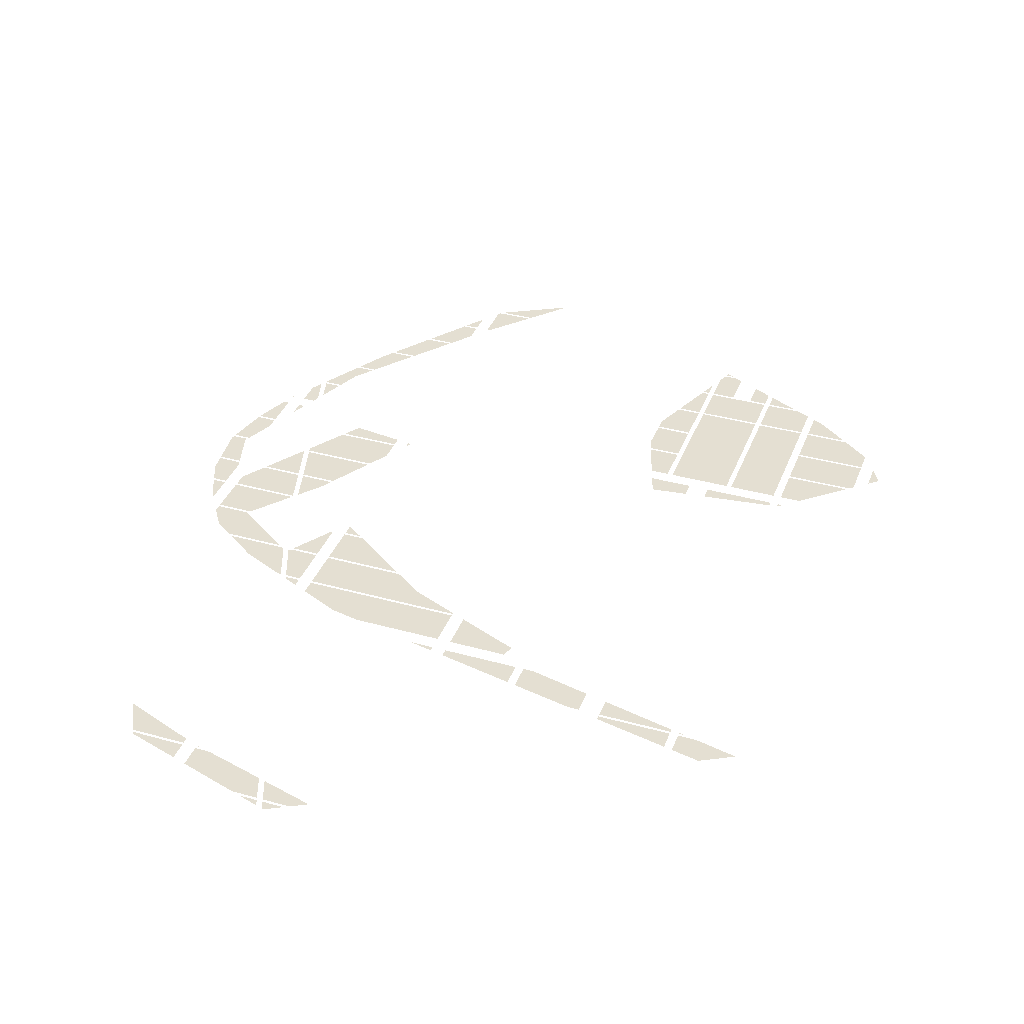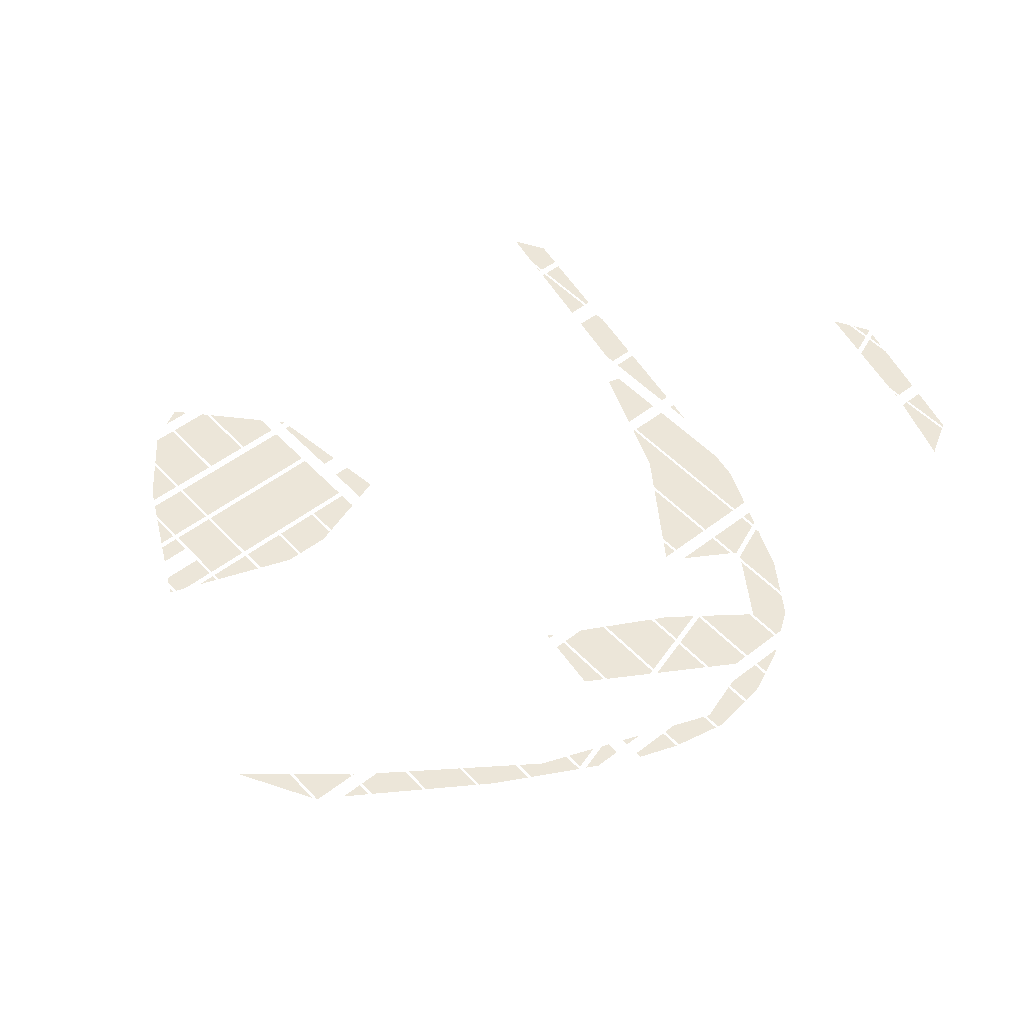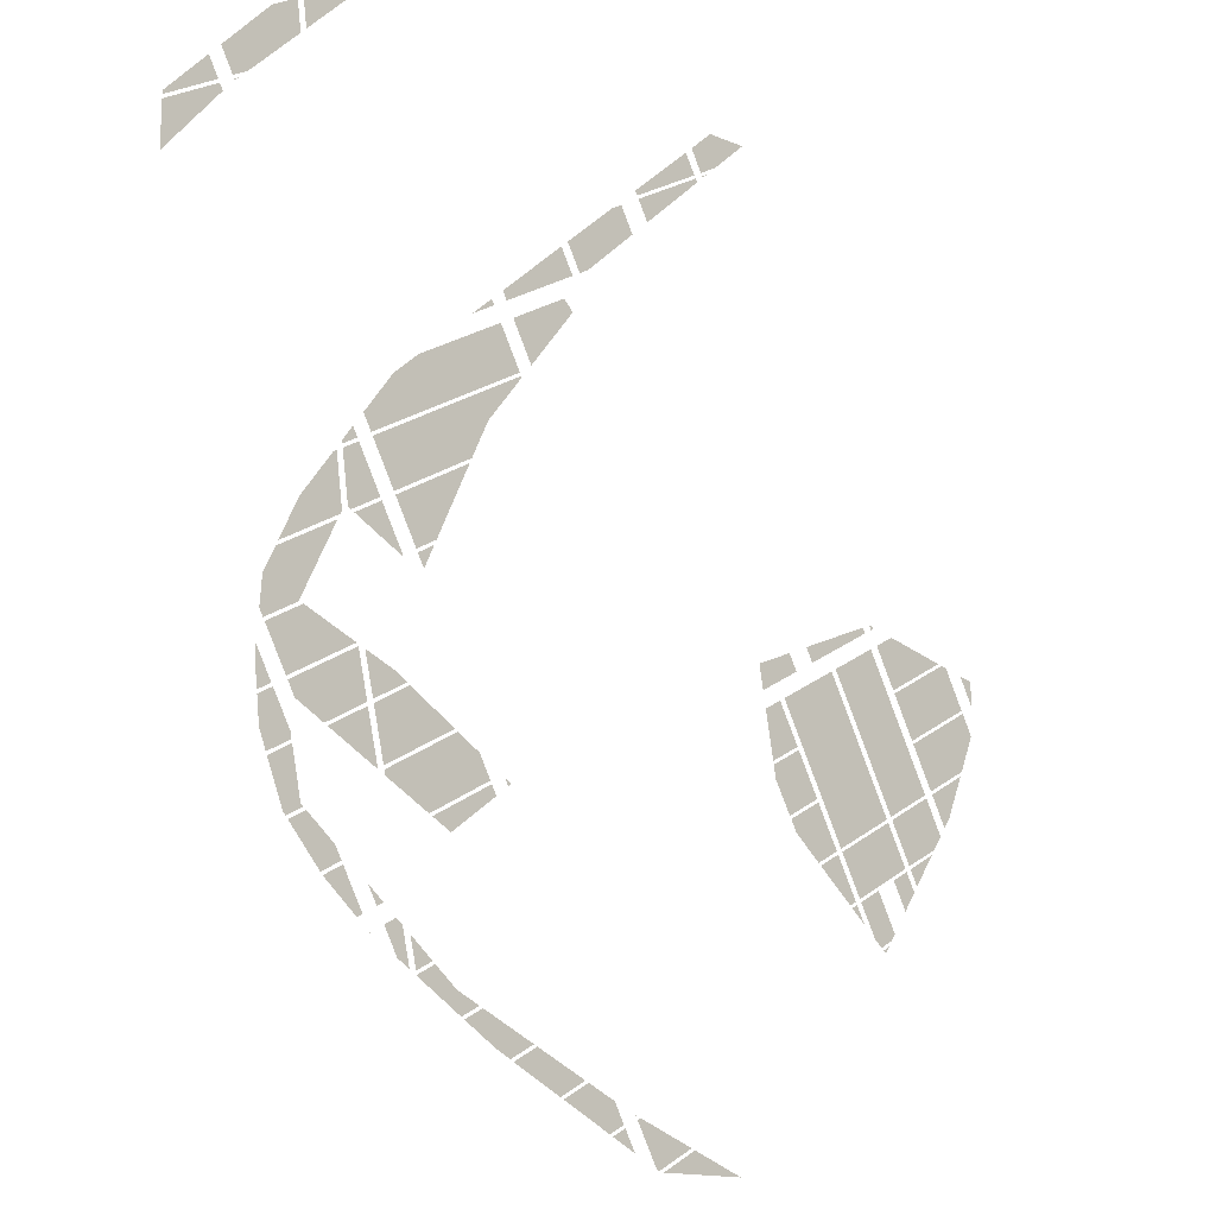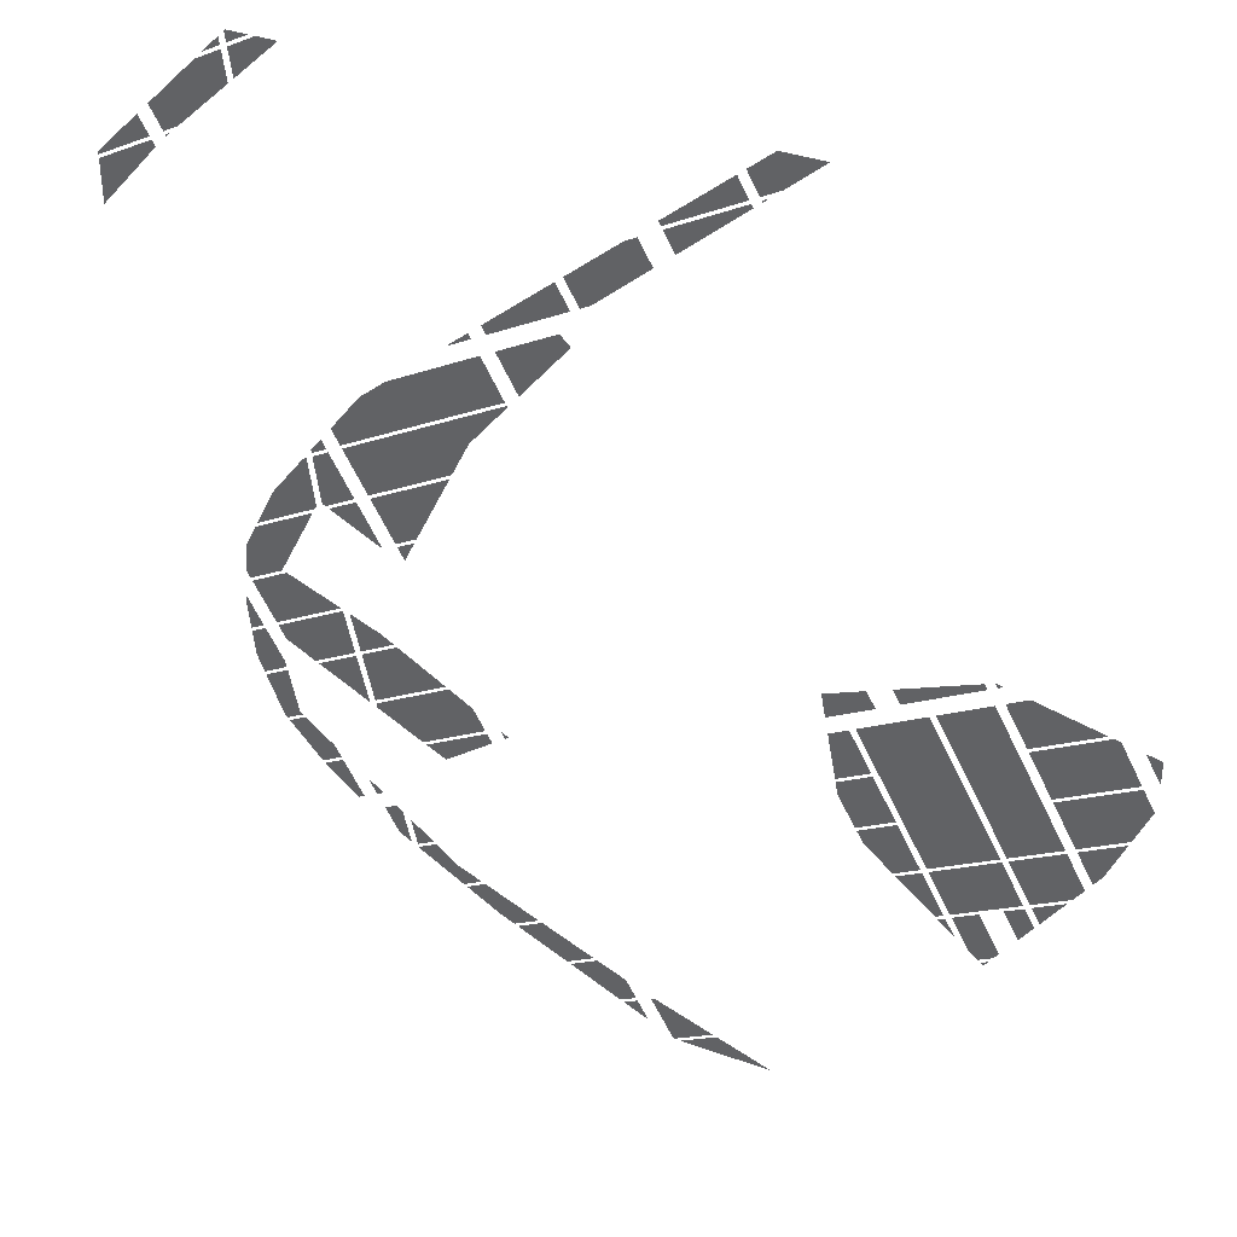
<metadata>
{"format":"obj","ext":"obj","renderer":"f3d","projection":"perspective","resolution":1024,"background":"white","views":[{"elev":36.9,"azim":-9.0,"up":"+Y"},{"elev":49.4,"azim":-159.6,"up":"+Y"},{"elev":-14.3,"azim":-42.7,"up":"+Z"},{"elev":37.4,"azim":24.7,"up":"+Z"}]}
</metadata>
<code>
v -75.69 0 509.3
v -53.31 0 468.6
v -37.18 0 477.5
v 7.171 0 580.7
v -75.69 0 509.3
v -37.18 0 477.5
v 25.53 0 590.8
v 7.171 0 580.7
v 46.81 0 552.2
v -37.18 0 477.5
v 46.81 0 552.2
v 7.171 0 580.7
f 1 2 3
f 4 5 6
f 7 8 9
f 10 11 12
v 30.8 0 -695.9
v 8.746 0 -708
v 48.22 0 -727.5
f 13 14 15
v -207.8 0 383.6
v -212.2 0 391.6
v -245.5 0 362.8
f 16 17 18
v 185.8 0 679
v 187 0 676.8
v 195.7 0 684.5
f 19 20 21
v -442.5 0 -401
v -473.5 0 -418.1
v -473.3 0 -418.3
v -442.5 0 -401
v -473.3 0 -418.3
v -410.5 0 -459
v -419.4 0 -464
v -410.5 0 -459
v -473.3 0 -418.3
f 22 23 24
f 25 26 27
f 28 29 30
v -243.2 0 -304.6
v -233.5 0 -312.5
v -195.8 0 -284.2
v -199.8 0 -277
v -286.7 0 -332.3
v -271.1 0 -340.8
v -233.5 0 -312.5
v -243.2 0 -304.6
v -253 0 -296.7
v -243.2 0 -304.6
v -199.8 0 -277
v -203.8 0 -269.7
v -302.2 0 -323.8
v -286.7 0 -332.3
v -243.2 0 -304.6
v -253 0 -296.7
f 31 32 33 34
f 35 36 37 38
f 39 40 41 42
f 43 44 45 46
v -178.8 0 -263.3
v -176 0 -261.2
v -181.9 0 -257.6
v -175.6 0 -269.1
v -170 0 -264.9
v -178.8 0 -263.3
v -176 0 -261.2
v -178.8 0 -263.3
v -170 0 -264.9
f 47 48 49
f 50 51 52
f 53 54 55
v 295.4 0 -49.67
v 291.9 0 -30.82
v 353.8 0 -5.528
v 360.7 0 -18.12
v 298.9 0 -68.52
v 295.4 0 -49.67
v 360.7 0 -18.12
v 367.6 0 -30.7
f 56 57 58 59
f 60 61 62 63
v 526.1 0 60.85
v 530.1 0 63.01
v 535.6 0 61.76
v 527.9 0 57.52
v 524.3 0 64.17
v 524.5 0 64.27
v 530.1 0 63.01
v 526.1 0 60.85
f 64 65 66 67
f 68 69 70 71
v -192.8 0 408.2
v -185.9 0 395.6
v -66.45 0 461.4
v -87.3 0 499.3
f 72 73 74 75
v 512.5 0 54.37
v 514.8 0 50.29
v 400.9 0 -12.38
v 395.1 0 -1.715
v 510.3 0 58.45
v 512.5 0 54.37
v 395.1 0 -1.715
v 389.2 0 8.948
f 76 77 78 79
f 80 81 82 83
v 172.7 0 671.8
v 58.82 0 609.1
v 75.94 0 578
v 175.5 0 666.6
f 84 85 86 87
v -390.6 0 -431
v -383.4 0 -444.1
v -378.1 0 -441.2
v -403.1 0 -420.7
v -388.6 0 -447
v -390.6 0 -431
v -383.4 0 -444.1
v -390.6 0 -431
v -388.6 0 -447
f 88 89 90
f 91 92 93
f 94 95 96
v -294.4 0 -527.8
v -305.6 0 -520.9
v -309.7 0 -527.4
v -298.5 0 -534.3
v -309.7 0 -527.4
v -323.3 0 -526.4
v -322.7 0 -528.1
v -293.9 0 -510.3
v -305.6 0 -520.9
v -294.4 0 -527.8
v -323.3 0 -526.4
v -305.6 0 -520.9
v -293.9 0 -510.3
v -323.3 0 -526.4
v -309.7 0 -527.4
v -305.6 0 -520.9
v -309.7 0 -527.4
v -322.7 0 -528.1
v -298.5 0 -534.3
v -258.6 0 -539.3
v -298.5 0 -534.3
v -250.4 0 -572.8
v -322.7 0 -528.1
v -250.4 0 -572.8
v -298.5 0 -534.3
v -294.4 0 -527.8
v -298.5 0 -534.3
v -258.6 0 -539.3
v -220.8 0 -556.4
v -258.6 0 -539.3
v -250.4 0 -572.8
v -293.9 0 -510.3
v -294.4 0 -527.8
v -258.6 0 -539.3
f 97 98 99 100
f 101 102 103
f 104 105 106
f 107 108 109
f 110 111 112
f 113 114 115
f 116 117 118
f 119 120 121
f 122 123 124
f 125 126 127
f 128 129 130
v 322.3 0 -194
v 318.4 0 -173.2
v 369.9 0 -144.8
v 349.7 0 -242.4
v 322.3 0 -194
v 406.5 0 -211.2
v 369.9 0 -144.8
v 406.5 0 -211.2
v 322.3 0 -194
f 131 132 133
f 134 135 136
f 137 138 139
v -398.5 0 -480.9
v -398.8 0 -481.1
v -398.1 0 -481.5
f 140 141 142
v -347.3 0 -466.5
v -354.9 0 -508.2
v -335 0 -520.6
v -376.6 0 -468.9
v -347.3 0 -466.5
v -357.3 0 -458.3
v -354.9 0 -508.2
v -347.3 0 -466.5
v -376.6 0 -468.9
f 143 144 145
f 146 147 148
f 149 150 151
v -334.7 0 -476.8
v -311.3 0 -514.1
v -298.1 0 -506.8
v -311.3 0 -514.1
v -334.7 0 -476.8
v -324.5 0 -521.4
f 152 153 154
f 155 156 157
v 342.5 0 -154.2
v 317.5 0 -168
v 303.8 0 -94.4
v 318.5 0 -86.29
v 367.5 0 -140.4
v 342.5 0 -154.2
v 318.5 0 -86.29
v 333.2 0 -78.18
f 158 159 160 161
f 162 163 164 165
v -576.2 0 711.1
v -548.7 0 732.7
v -549.5 0 738.7
v -548.7 0 732.7
v -576.2 0 711.1
v -547.9 0 726.7
f 166 167 168
f 169 170 171
v -522.1 0 750
v -538.7 0 750
v -540.7 0 747.9
v -539.6 0 739.9
v -505.5 0 750
v -522.1 0 750
v -539.6 0 739.9
v -538.5 0 731.8
f 172 173 174 175
f 176 177 178 179
v -712.4 0 557.3
v -708.5 0 548.8
v -666.9 0 571.7
v -674.9 0 586.1
v -750 0 528.5
v -750 0 525.9
v -708.5 0 548.8
v -712.4 0 557.3
v -716.4 0 565.8
v -712.4 0 557.3
v -674.9 0 586.1
v -682.9 0 600.6
v -750 0 531
v -750 0 528.5
v -712.4 0 557.3
v -716.4 0 565.8
f 180 181 182 183
f 184 185 186 187
f 188 189 190 191
f 192 193 194 195
v -588 0 698.9
v -664.7 0 619.4
v -645 0 583.7
v -621.7 0 596.6
v -588 0 698.9
v -645 0 583.7
v -547.2 0 721.3
v -588 0 698.9
v -540.9 0 674.6
v -621.7 0 596.6
v -540.9 0 674.6
v -588 0 698.9
f 196 197 198
f 199 200 201
f 202 203 204
f 205 206 207
v -532 0 683.3
v -462.9 0 750
v -495.1 0 750
v -537.8 0 726.5
f 208 209 210 211
v -706 0 524.2
v -750 0 485.9
v -750 0 451.6
v -704.7 0 504.7
v -707.3 0 543.8
v -750 0 520.2
v -750 0 485.9
v -706 0 524.2
v -661.9 0 562.6
v -706 0 524.2
v -704.7 0 504.7
v -659.3 0 557.9
v -664.5 0 567.3
v -707.3 0 543.8
v -706 0 524.2
v -661.9 0 562.6
f 212 213 214 215
f 216 217 218 219
f 220 221 222 223
f 224 225 226 227
v -642.6 0 579.3
v -641.5 0 577.4
v -635.4 0 583.3
f 228 229 230
v 113.3 0 644.9
v 103.1 0 663.4
v 52.8 0 620.1
v 56.41 0 613.5
v 170.3 0 676.2
v 153.4 0 706.8
v 103.1 0 663.4
v 113.3 0 644.9
f 231 232 233 234
f 235 236 237 238
v 212.6 0 699.5
v 165 0 716.8
v 183.4 0 683.4
v 269.4 0 750
v 203.5 0 750
v 212.6 0 699.5
v 165 0 716.8
v 212.6 0 699.5
v 203.5 0 750
f 239 240 241
f 242 243 244
f 245 246 247
v 3.283 0 -705.3
v -33.93 0 -641.2
v -77.71 0 -665.3
v 28.38 0 -691.5
v 12.2 0 -662.1
v 3.283 0 -705.3
v -33.93 0 -641.2
v 3.283 0 -705.3
v 12.2 0 -662.1
f 248 249 250
f 251 252 253
f 254 255 256
v 50.29 0 -679.4
v 51.57 0 -678.7
v 49.47 0 -678
f 257 258 259
v 485.7 0 -355.1
v 500.7 0 -382.4
v 475.3 0 -360.9
f 260 261 262
v 494.5 0 -350.3
v 532.2 0 -329.6
v 522.1 0 -400.5
v 558 0 -400
v 522.1 0 -400.5
v 532.2 0 -329.6
v 522.1 0 -400.5
v 558 0 -400
v 535.8 0 -412.2
v 565.1 0 -389.5
v 558 0 -400
v 532.2 0 -329.6
f 263 264 265
f 266 267 268
f 269 270 271
f 272 273 274
v 615.9 0 -315
v 626.3 0 -277.7
v 650.1 0 -264.6
v 626.3 0 -277.7
v 615.9 0 -315
v 602.6 0 -290.8
f 275 276 277
f 278 279 280
v -83.18 0 -662.6
v -39.61 0 -638.6
v -122.9 0 -600.8
v -163.2 0 -623
f 281 282 283 284
v 429.7 0 -296.6
v 477.3 0 -354.1
v 471.2 0 -357.4
v 411.4 0 -306.7
v 448 0 -286.6
v 483.3 0 -350.8
v 477.3 0 -354.1
v 429.7 0 -296.6
f 285 286 287 288
f 289 290 291 292
v 579.6 0 -303.4
v 599.3 0 -339.3
v 589.1 0 -354.3
v 565.5 0 -311.2
v 593.8 0 -295.6
v 609.5 0 -324.3
v 599.3 0 -339.3
v 579.6 0 -303.4
f 293 294 295 296
f 297 298 299 300
v 573.7 0 -259.2
v 591.4 0 -291.3
v 492 0 -345.9
v 474.4 0 -313.8
v 556 0 -227.1
v 573.7 0 -259.2
v 474.4 0 -313.8
v 456.7 0 -281.8
f 301 302 303 304
f 305 306 307 308
v 671.1 0 -233.8
v 600.1 0 -286.4
v 564.8 0 -222.2
v 656.3 0 -255.5
v 600.1 0 -286.4
v 671.1 0 -233.8
v 641.5 0 -180
v 671.1 0 -233.8
v 564.8 0 -222.2
f 309 310 311
f 312 313 314
f 315 316 317
v 720.2 0 -136.7
v 692.5 0 -202.4
v 680.6 0 -219.9
v 654.7 0 -172.8
f 318 319 320 321
v 87.58 0 -747
v 91.34 0 -748.8
v 151.5 0 -715.8
v 87.58 0 -747
v 151.5 0 -715.8
v 52.7 0 -683.8
v 57.76 0 -681
v 52.7 0 -683.8
v 151.5 0 -715.8
f 322 323 324
f 325 326 327
f 328 329 330
v 539.9 0 -415.6
v 548.2 0 -414.4
v 544.6 0 -419.6
v 548.2 0 -414.4
v 539.9 0 -415.6
v 551.8 0 -409.1
f 331 332 333
f 334 335 336
v 99.74 0 -750
v 200.9 0 -734
v 157.7 0 -718.1
v 200.9 0 -734
v 99.74 0 -750
v 244 0 -750
f 337 338 339
f 340 341 342
v -192.3 0 -608.7
v -168.7 0 -620.3
v -128.6 0 -598.2
v -245.5 0 -575.8
v -192.3 0 -608.7
v -215.1 0 -559
v -128.6 0 -598.2
v -215.1 0 -559
v -192.3 0 -608.7
f 343 344 345
f 346 347 348
f 349 350 351
v 362.7 0 -265.5
v 352.2 0 -246.8
v 408.9 0 -215.6
v 362.7 0 -265.5
v 408.9 0 -215.6
v 407.3 0 -303.2
v 445.5 0 -282.2
v 407.3 0 -303.2
v 408.9 0 -215.6
f 352 353 354
f 355 356 357
f 358 359 360
v 497.5 0 -120.7
v 398.1 0 -175.4
v 342 0 -73.36
v 441.3 0 -18.68
v 553.6 0 -222.7
v 454.3 0 -277.4
v 398.1 0 -175.4
v 497.5 0 -120.7
f 361 362 363 364
f 365 366 367 368
v 583 0 -73.62
v 506.2 0 -115.9
v 450.1 0 -13.85
v 526.8 0 28.39
v 639.1 0 -175.6
v 562.4 0 -217.9
v 506.2 0 -115.9
v 583 0 -73.62
f 369 370 371 372
f 373 374 375 376
v 723.3 0 -129.3
v 652.3 0 -168.4
v 615.6 0 -101.8
v 723.3 0 -129.3
v 615.6 0 -101.8
v 747.6 0 -71.65
v 729.6 0 -39
v 747.6 0 -71.65
v 615.6 0 -101.8
f 377 378 379
f 380 381 382
f 383 384 385
v 613.2 0 -97.38
v 693.9 0 25.95
v 727.2 0 -34.62
v 684.2 0 28.14
v 693.9 0 25.95
v 576.7 0 -31.03
v 613.2 0 -97.38
v 576.7 0 -31.03
v 693.9 0 25.95
f 386 387 388
f 389 390 391
f 392 393 394
v 749.6 0 -22.32
v 749.1 0 -22.57
v 726.5 0 18.57
v 738.2 0 15.9
v 750 0 -22.07
v 749.6 0 -22.32
v 738.2 0 15.9
v 750 0 13.24
f 395 396 397 398
f 399 400 401 402
v 574.3 0 -26.65
v 540 0 35.62
v 572.4 0 53.44
v 676.8 0 29.8
f 403 404 405 406
v -509.4 0 -333.5
v -536.1 0 -346.5
v -531.6 0 -351.7
v -505.1 0 -337.1
v -509.4 0 -333.5
v -531.6 0 -351.7
v -536.1 0 -346.5
v -524.7 0 -260.9
v -562 0 -281.4
v -509.4 0 -333.5
v -524.7 0 -260.9
v -536.1 0 -346.5
f 407 408 409
f 410 411 412
f 413 414 415
f 416 417 418
v -408.7 0 -197
v -471.5 0 -231.5
v -392 0 -274.8
v -391.1 0 -274.3
f 419 420 421 422
v -370.6 0 -176
v -324.3 0 -237.6
v -266.7 0 -205.8
v -341.6 0 -160.1
v -399.6 0 -192
v -382 0 -269.3
v -324.3 0 -237.6
v -370.6 0 -176
f 423 424 425 426
f 427 428 429 430
v -575.2 0 -248.1
v -563.9 0 -276.7
v -525.8 0 -255.7
v -527.9 0 -245.8
v -575.2 0 -248.1
v -525.8 0 -255.7
v -575.2 0 -248.1
v -527.9 0 -245.8
v -579.4 0 -207.5
v -556.1 0 -194.7
v -579.4 0 -207.5
v -527.9 0 -245.8
f 431 432 433
f 434 435 436
f 437 438 439
f 440 441 442
v -476.7 0 -228.7
v -409.9 0 -191.9
v -425.6 0 -122.9
v -522.6 0 -203.7
v -476.7 0 -228.7
v -534.1 0 -182.6
v -425.6 0 -122.9
v -534.1 0 -182.6
v -476.7 0 -228.7
f 443 444 445
f 446 447 448
f 449 450 451
v -382.4 0 -153.2
v -391.1 0 -134.4
v -415 0 -124.3
v -407.9 0 -155.6
v -356.8 0 -150.8
v -367.1 0 -144.5
v -391.1 0 -134.4
v -382.4 0 -153.2
v -373.7 0 -172
v -382.4 0 -153.2
v -407.9 0 -155.6
v -400.8 0 -186.9
v -346.5 0 -157.1
v -356.8 0 -150.8
v -382.4 0 -153.2
v -373.7 0 -172
f 452 453 454 455
f 456 457 458 459
f 460 461 462 463
f 464 465 466 467
v -576.6 0 -174.1
v -582.2 0 -180.6
v -580 0 -202.1
v -569.2 0 -196.2
v -583.9 0 -152
v -584.5 0 -159.1
v -582.2 0 -180.6
v -576.6 0 -174.1
v -570.9 0 -167.6
v -576.6 0 -174.1
v -569.2 0 -196.2
v -558.5 0 -190.3
v -583.4 0 -145
v -583.9 0 -152
v -576.6 0 -174.1
v -570.9 0 -167.6
f 468 469 470 471
f 472 473 474 475
f 476 477 478 479
f 480 481 482 483
v -553.9 0 -146.7
v -470.7 0 -100.9
v -513.1 0 -83.04
v -571.3 0 -115.1
v -536.6 0 -178.2
v -428.4 0 -118.7
v -470.7 0 -100.9
v -553.9 0 -146.7
f 484 485 486 487
f 488 489 490 491
v -332.7 0 16.27
v -321.9 0 -3.348
v -305.5 0 31.25
f 492 493 494
v -576.6 0 -55.18
v -580 0 -99.41
v -558.1 0 -17.14
v -573.7 0 -110.7
v -558.1 0 -17.14
v -580 0 -99.41
v -573.7 0 -110.7
v -520 0 -80.15
v -558.1 0 -17.14
v -462.9 0 35.24
v -558.1 0 -17.14
v -520 0 -80.15
v -573.7 0 -110.7
v -519 0 -80.57
v -520 0 -80.15
f 495 496 497
f 498 499 500
f 501 502 503
f 504 505 506
f 507 508 509
v -358 0 8.056
v -357 0 8.599
v -392.9 0 73.81
v -414.9 0 61.66
v -359 0 7.513
v -358 0 8.056
v -414.9 0 61.66
v -437 0 49.51
f 510 511 512 513
f 514 515 516 517
v -313.8 0 74.86
v -353 0 53.26
v -335.1 0 20.65
v -318.4 0 29.81
v -309.1 0 119.9
v -371 0 85.86
v -353 0 53.26
v -313.8 0 74.86
v -274.5 0 96.46
v -313.8 0 74.86
v -318.4 0 29.81
v -301.8 0 38.97
v -247.3 0 154
v -309.1 0 119.9
v -313.8 0 74.86
v -274.5 0 96.46
f 518 519 520 521
f 522 523 524 525
f 526 527 528 529
f 530 531 532 533
v -523.5 0 54.07
v -554.3 0 -9.344
v -459.1 0 43.08
v -456.4 0 48.48
v -523.5 0 54.07
v -459.1 0 43.08
v -472.4 0 122.3
v -456.4 0 48.48
v -466.8 0 125.4
v -523.5 0 54.07
v -456.4 0 48.48
v -472.4 0 122.3
f 534 535 536
f 537 538 539
f 540 541 542
f 543 544 545
v -442.3 0 52.34
v -431.9 0 144.7
v -457.4 0 130.6
v -395.3 0 78.19
v -431.9 0 144.7
v -442.3 0 52.34
v -447.2 0 54.99
v -442.3 0 52.34
v -457.4 0 130.6
f 546 547 548
f 549 550 551
f 552 553 554
v -216.2 0 219.4
v -157.8 0 292.7
v -410 0 156.7
v -159 0 294.9
v -410 0 156.7
v -157.8 0 292.7
v -243.6 0 161.7
v -216.2 0 219.4
v -373.4 0 90.24
v -410 0 156.7
v -373.4 0 90.24
v -216.2 0 219.4
f 555 556 557
f 558 559 560
f 561 562 563
f 564 565 566
v -476.8 0 -414.2
v -500.9 0 -340.5
v -528.3 0 -355.5
v -444.9 0 -396.6
v -455.1 0 -378
v -476.8 0 -414.2
v -500.9 0 -340.5
v -476.8 0 -414.2
v -455.1 0 -378
f 567 568 569
f 570 571 572
f 573 574 575
v -307.4 0 -321
v -206.2 0 -265.3
v -224.9 0 -231.3
v -261.8 0 -208.8
v -307.4 0 -321
v -224.9 0 -231.3
v -379.1 0 -281.9
v -307.4 0 -321
v -380.8 0 -274.4
v -261.8 0 -208.8
v -380.8 0 -274.4
v -307.4 0 -321
f 576 577 578
f 579 580 581
f 582 583 584
f 585 586 587
v -458.4 0 138.3
v -438.1 0 156.1
v -441.9 0 163.1
v -458.7 0 140.6
v -458.1 0 135.9
v -434.3 0 149
v -438.1 0 156.1
v -458.4 0 138.3
f 588 589 590 591
f 592 593 594 595
v -378 0 248.6
v -425.6 0 185
v -412.4 0 161.1
v -161.4 0 299.3
v -378 0 248.6
v -412.4 0 161.1
v -195.7 0 361.7
v -337 0 283.9
v -161.4 0 299.3
v -378 0 248.6
v -161.4 0 299.3
v -337 0 283.9
f 596 597 598
f 599 600 601
f 602 603 604
f 605 606 607
v -157.4 0 343.8
v -73.87 0 416.3
v -81.93 0 424.3
v -173.8 0 373.7
v -140.9 0 313.9
v -65.8 0 408.2
v -73.87 0 416.3
v -157.4 0 343.8
f 608 609 610 611
f 612 613 614 615

</code>
